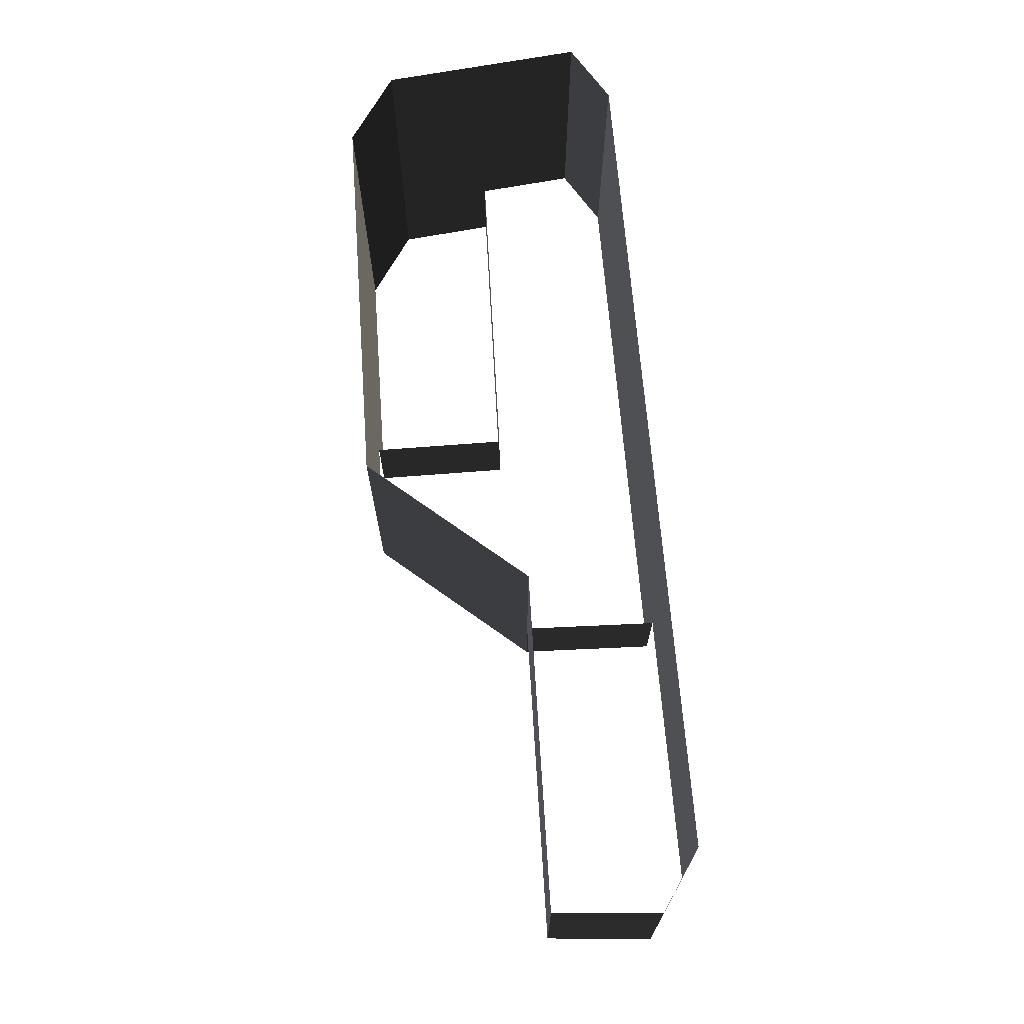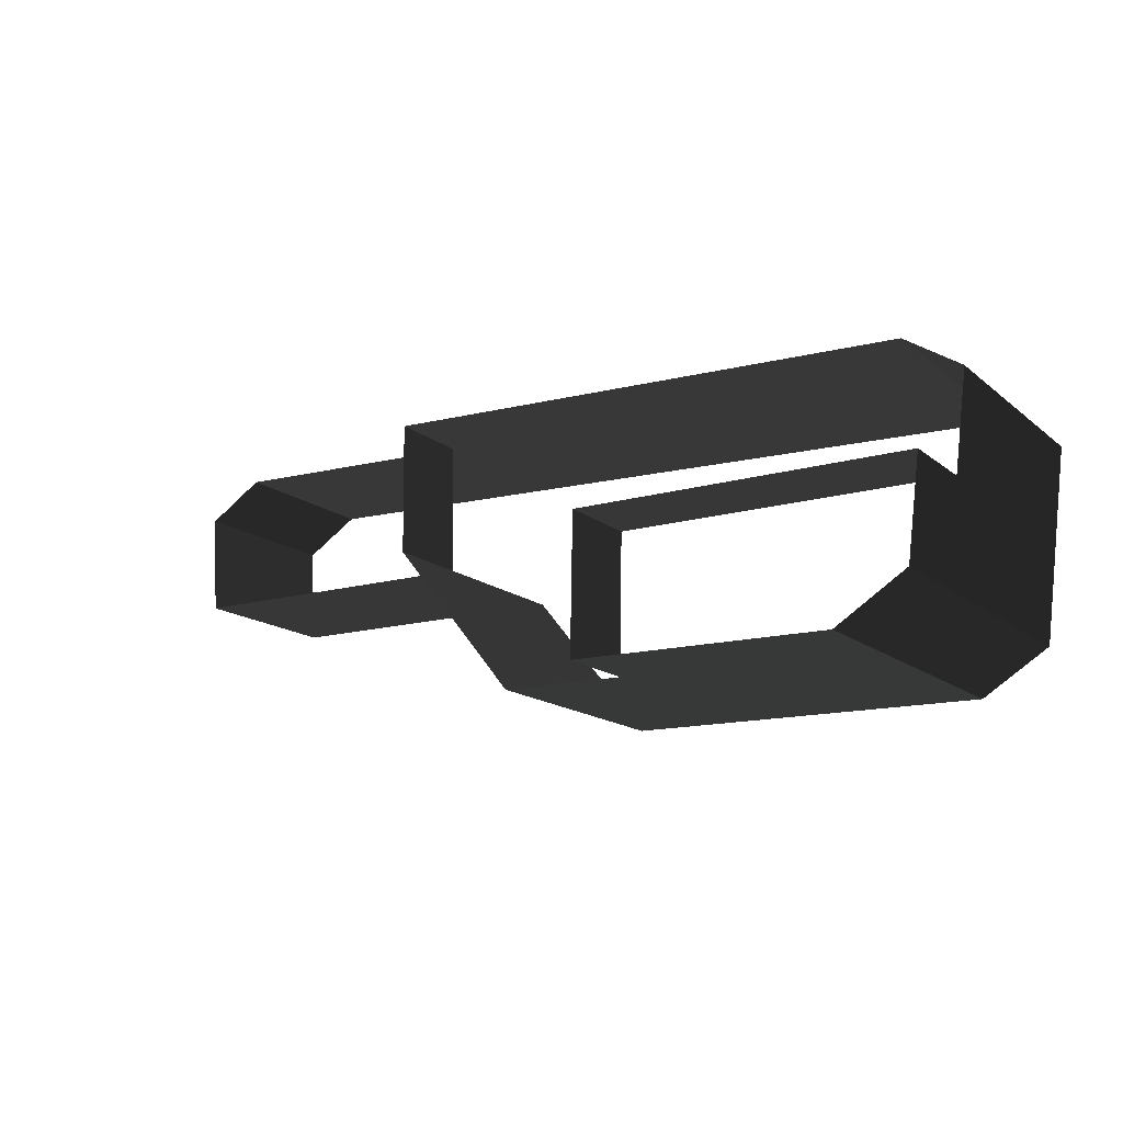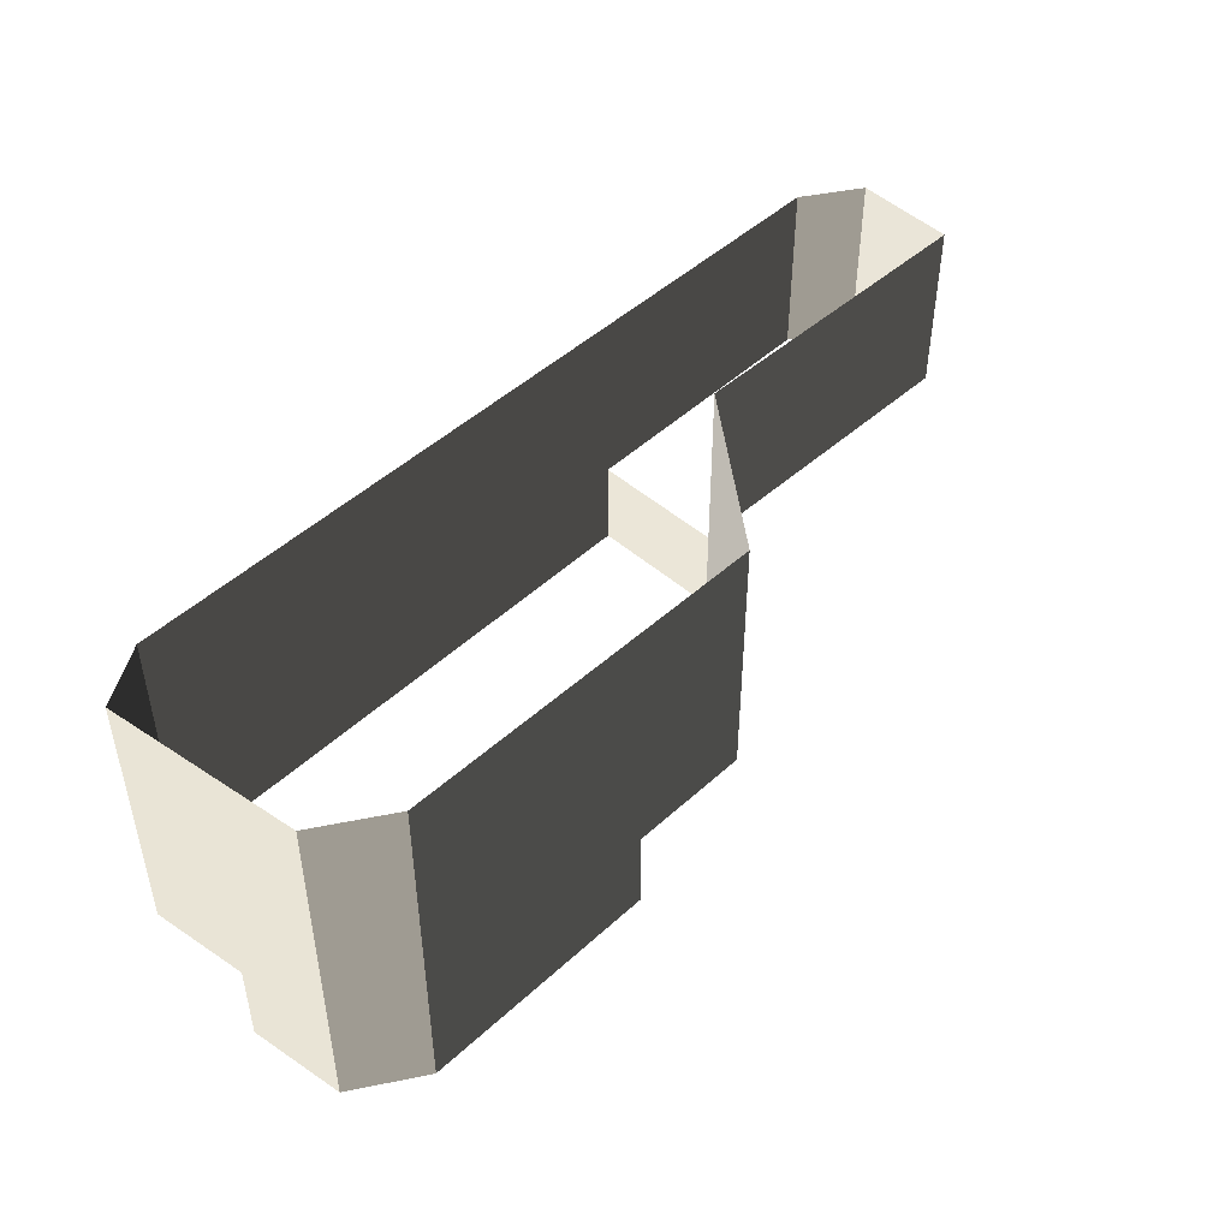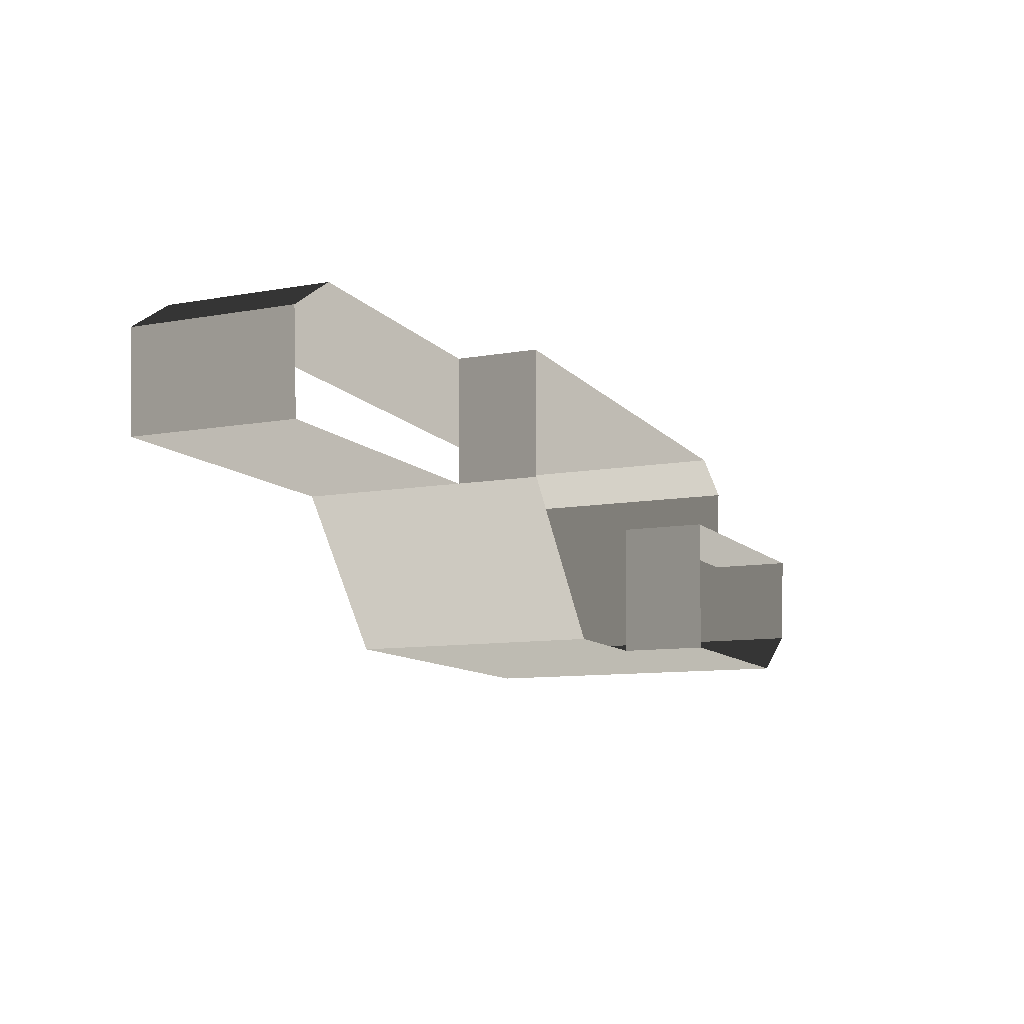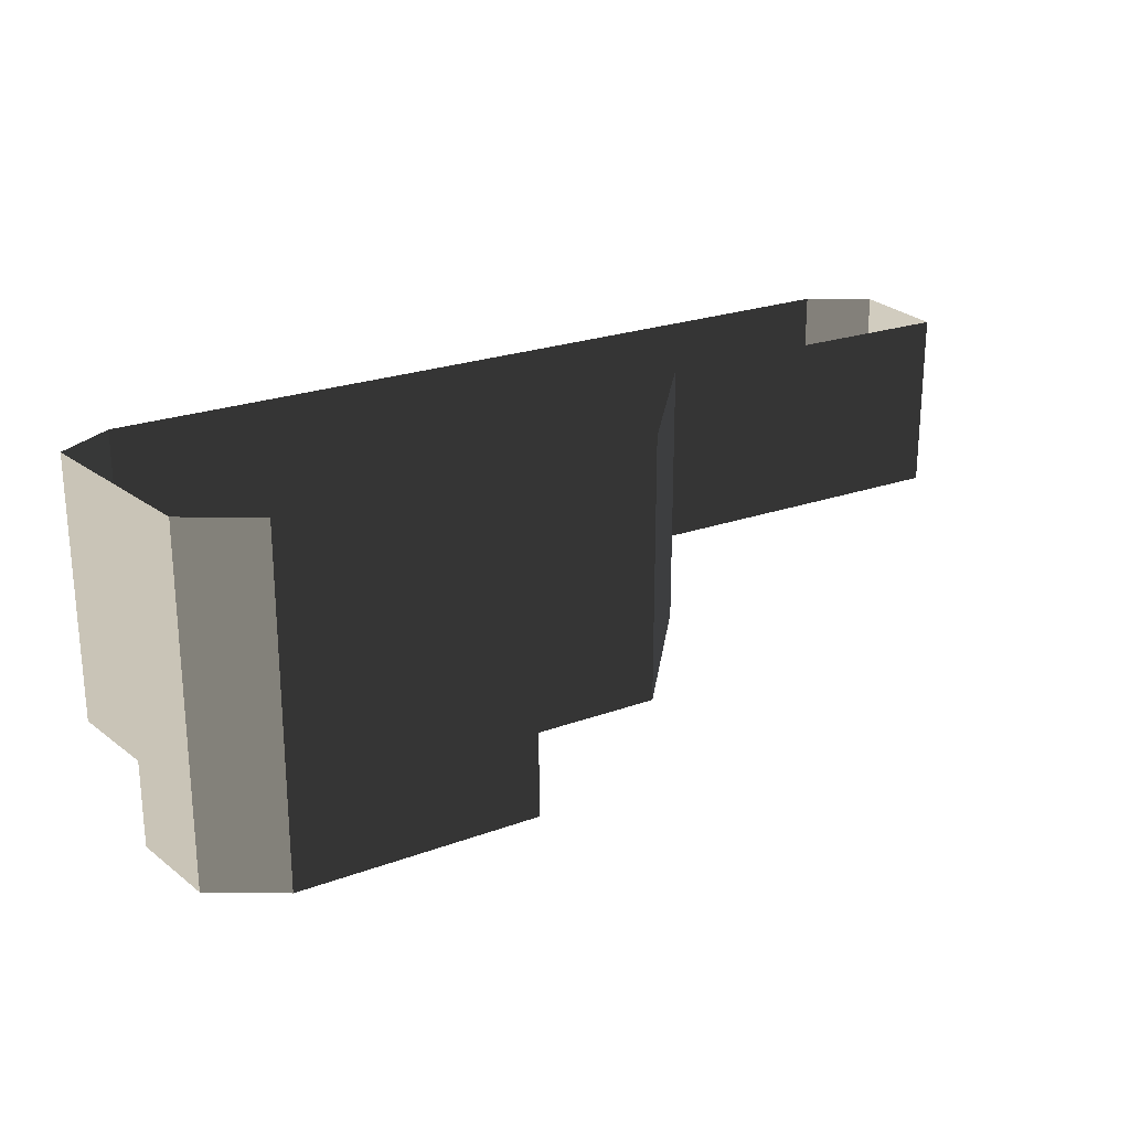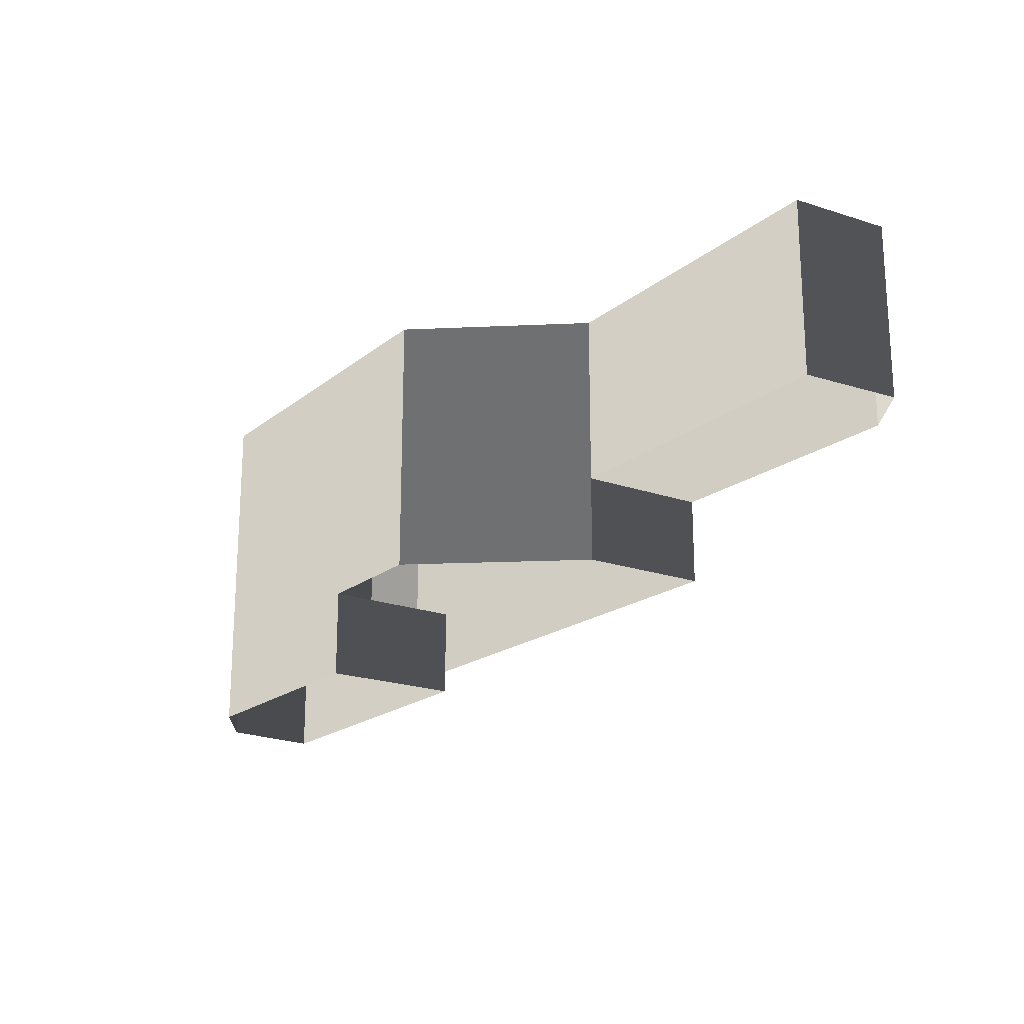
<metadata>
{"format":"obj","ext":"obj","renderer":"f3d","projection":"perspective","resolution":1024,"background":"white","views":[{"elev":69.6,"azim":86.7,"up":"+Z"},{"elev":-14.9,"azim":-148.4,"up":"+Y"},{"elev":46.1,"azim":-45.6,"up":"+Z"},{"elev":-10.1,"azim":114.6,"up":"+Y"},{"elev":22.9,"azim":-31.4,"up":"+Z"},{"elev":-19.3,"azim":55.8,"up":"+Z"}]}
</metadata>
<code>
v -1.408 -18.15 -8.116
v -1.408 -18.15 -18.2
v -1.723 -2.284 -8.116
v -1.723 -2.284 -18.2
v -34.38 13.16 1.964
v -34.38 13.16 -8.116
v -40.88 9.001 1.964
v -40.88 9.001 -8.116
v -1.723 -2.284 -8.116
v -1.723 -2.284 -18.2
v -39.47 -2.197 -8.116
v -39.47 -2.197 -18.2
v 64.2 -0.3451 22.12
v 64.2 -0.3451 1.964
v 64.91 11.39 22.12
v 64.91 11.39 1.964
v 64.91 11.39 22.12
v 64.91 11.39 1.964
v 58.26 15.63 22.12
v 58.26 15.63 1.964
v 27.21 -0.4416 22.12
v 27.21 -0.4416 1.964
v 64.2 -0.3451 22.12
v 64.2 -0.3451 1.964
v -15.79 -18.29 -18.2
v -1.408 -18.15 -18.2
v -1.408 -18.15 -8.116
v -15.79 -18.29 -8.116
v -30.17 -18.43 -18.2
v -30.17 -18.43 -8.116
v 12.97 -18.01 -8.116
v 12.97 -18.01 1.964
v -1.408 -18.15 1.964
v -15.79 -18.29 1.964
v -30.17 -18.43 1.964
v 12.97 -18.01 22.12
v -1.408 -18.15 22.12
v -30.17 -18.43 22.12
v -15.79 -18.29 22.12
v 27.21 -0.4416 1.964
v 27.21 -0.4417 -8.116
v 27.38 14.8 1.964
v 27.38 14.8 -8.116
v 12.97 -18.01 22.12
v 12.97 -18.01 1.964
v 27.21 -0.4416 22.12
v 27.21 -0.4416 1.964
v 12.97 -18.01 -8.116
v 27.21 -0.4417 -8.116
v -39.47 -2.197 -18.2
v -38.07 -13.39 -18.2
v -38.07 -13.39 -8.116
v -39.47 -2.197 -8.116
v -40.88 9.001 1.964
v -40.88 9.001 -8.116
v -39.47 -2.197 1.964
v -40.88 9.001 22.12
v -39.47 -2.197 22.12
v -38.07 -13.39 22.12
v -38.07 -13.39 1.964
v -34.38 13.16 22.12
v -34.38 13.16 1.964
v -40.88 9.001 22.12
v -40.88 9.001 1.964
v -18.94 13.57 -8.116
v -34.38 13.16 -8.116
v -34.38 13.16 1.964
v 27.38 14.8 1.964
v 27.38 14.8 -8.116
v 11.94 14.39 1.964
v 11.94 14.39 -8.116
v -18.94 13.57 1.964
v -3.502 13.98 -8.116
v -3.502 13.98 1.964
v 27.38 14.8 22.12
v 11.94 14.39 22.12
v -3.502 13.98 22.12
v -18.94 13.57 22.12
v -34.38 13.16 22.12
v -38.07 -13.39 -18.2
v -30.17 -18.43 -18.2
v -30.17 -18.43 -8.116
v -38.07 -13.39 -8.116
v -30.17 -18.43 1.964
v -38.07 -13.39 1.964
v -38.07 -13.39 22.12
v -30.17 -18.43 22.12
v 42.82 15.21 1.964
v 27.38 14.8 1.964
v 27.38 14.8 22.12
v 42.82 15.21 22.12
v 58.26 15.63 22.12
v 58.26 15.63 1.964
g pavement4.001_37043_519
f 1 3 2
f 2 3 4
f 5 7 6
f 6 7 8
f 9 11 10
f 10 11 12
f 13 15 14
f 14 15 16
f 17 19 18
f 18 19 20
f 21 23 22
f 22 23 24
f 25 27 26
f 28 27 25
f 29 28 25
f 30 28 29
f 27 32 31
f 33 32 27
f 28 33 27
f 34 33 28
f 30 34 28
f 35 34 30
f 33 36 32
f 37 36 33
f 38 39 35
f 35 39 34
f 39 37 34
f 34 37 33
f 40 42 41
f 41 42 43
f 44 46 45
f 45 46 47
f 45 47 48
f 48 47 49
f 50 52 51
f 53 52 50
f 54 56 55
f 55 56 53
f 57 58 54
f 54 58 56
f 58 59 56
f 56 59 60
f 56 60 53
f 53 60 52
f 61 63 62
f 62 63 64
f 65 67 66
f 68 70 69
f 69 70 71
f 72 67 65
f 73 72 65
f 74 72 73
f 71 74 73
f 70 74 71
f 75 76 68
f 68 76 70
f 76 77 70
f 70 77 74
f 77 78 74
f 74 78 72
f 78 79 72
f 72 79 67
f 80 82 81
f 83 82 80
f 83 84 82
f 85 84 83
f 86 87 85
f 85 87 84
f 88 90 89
f 91 90 88
f 92 91 93
f 93 91 88

</code>
